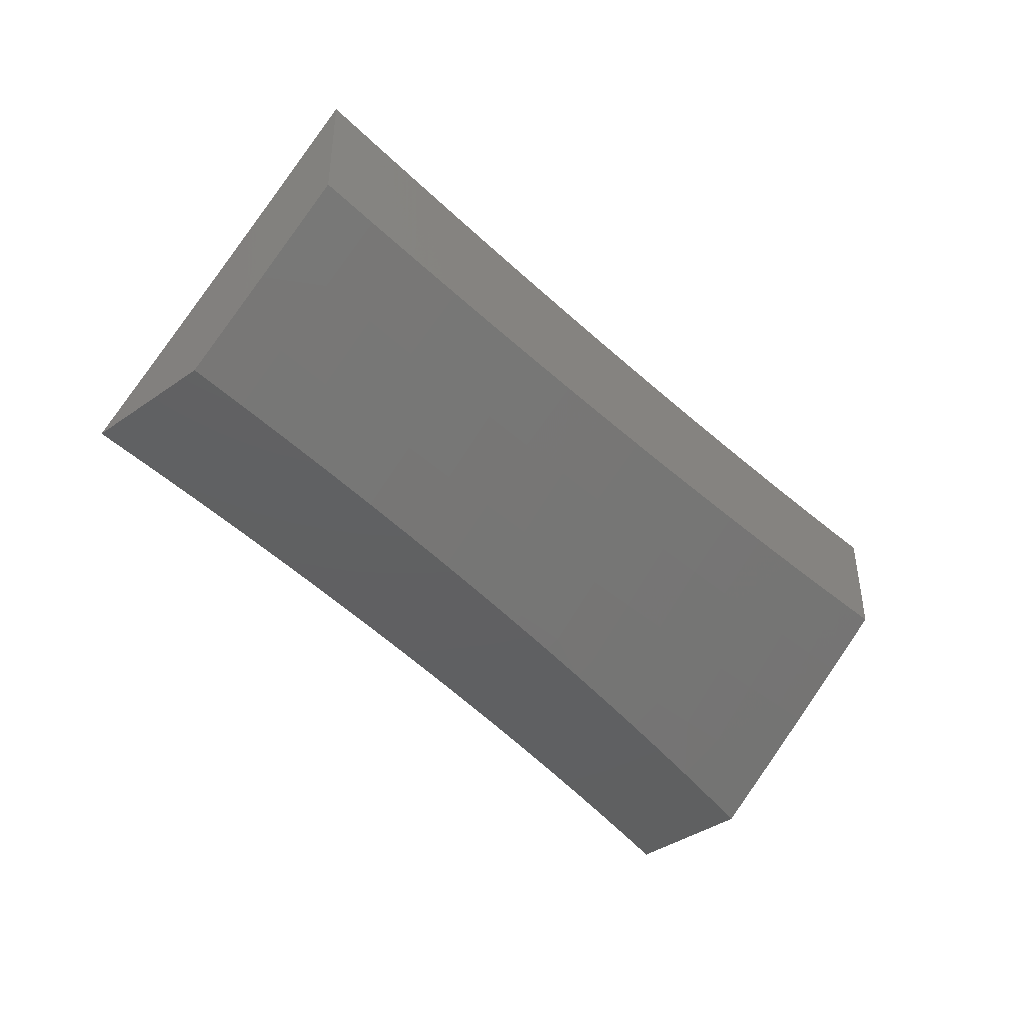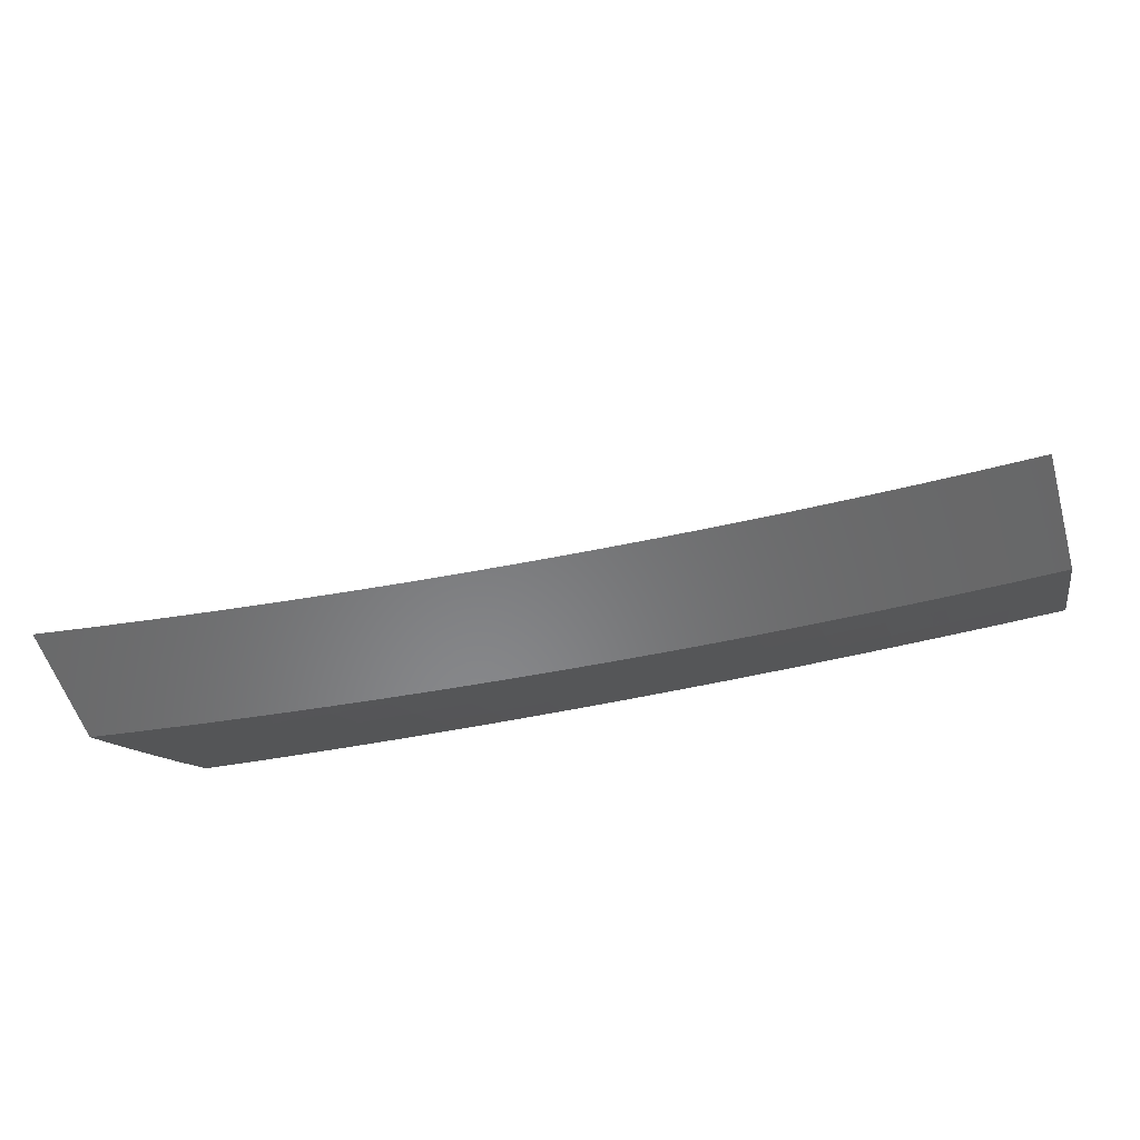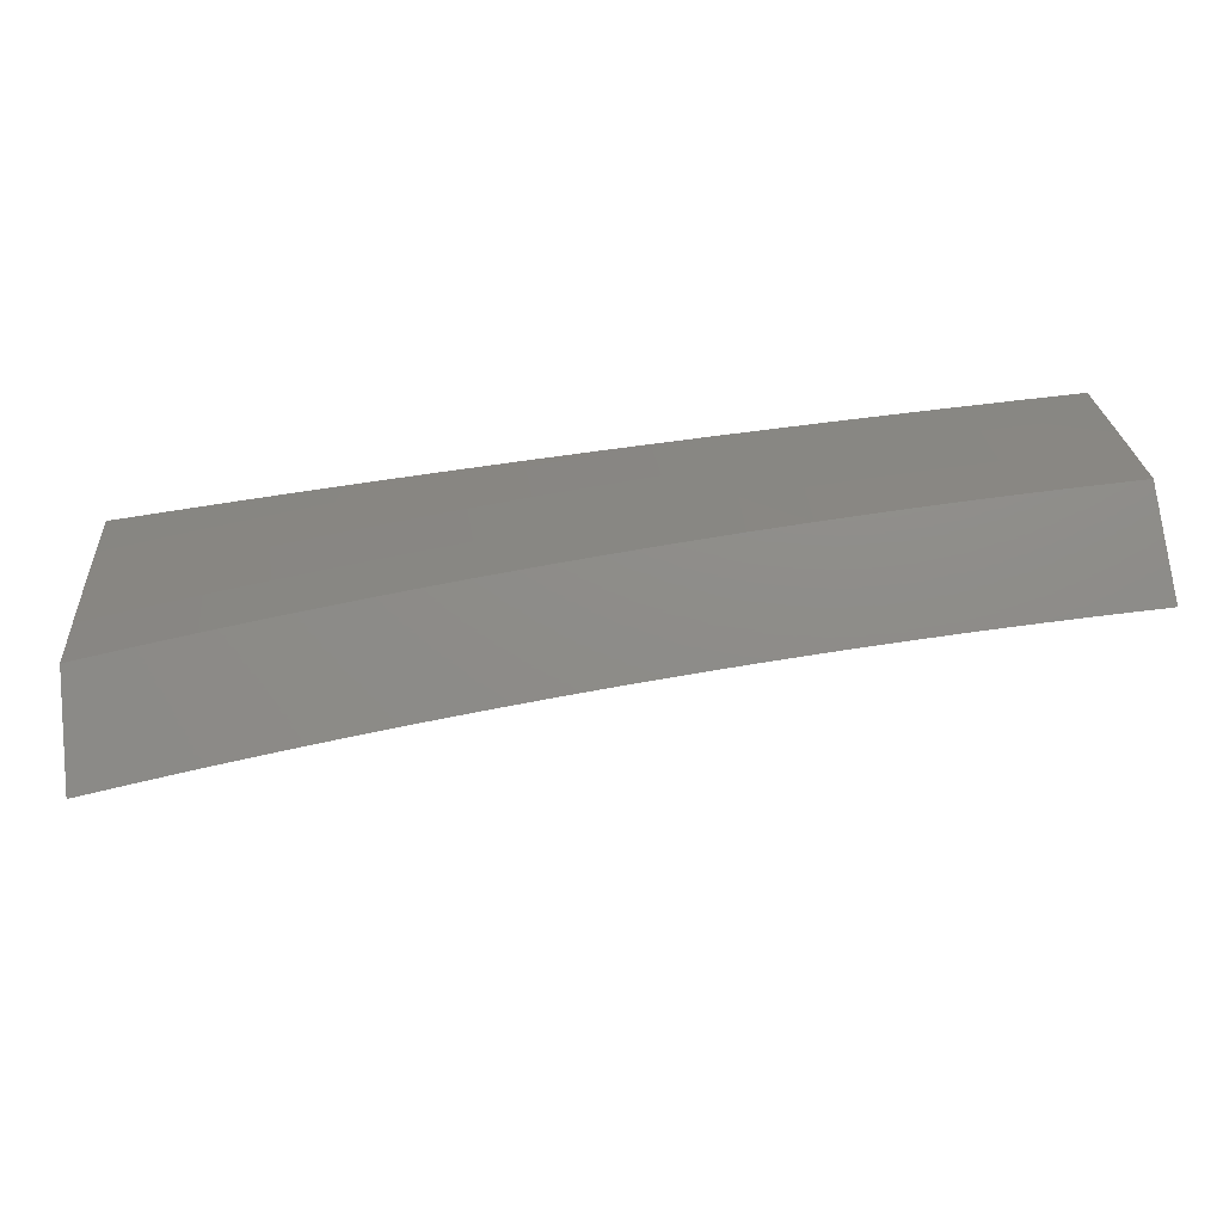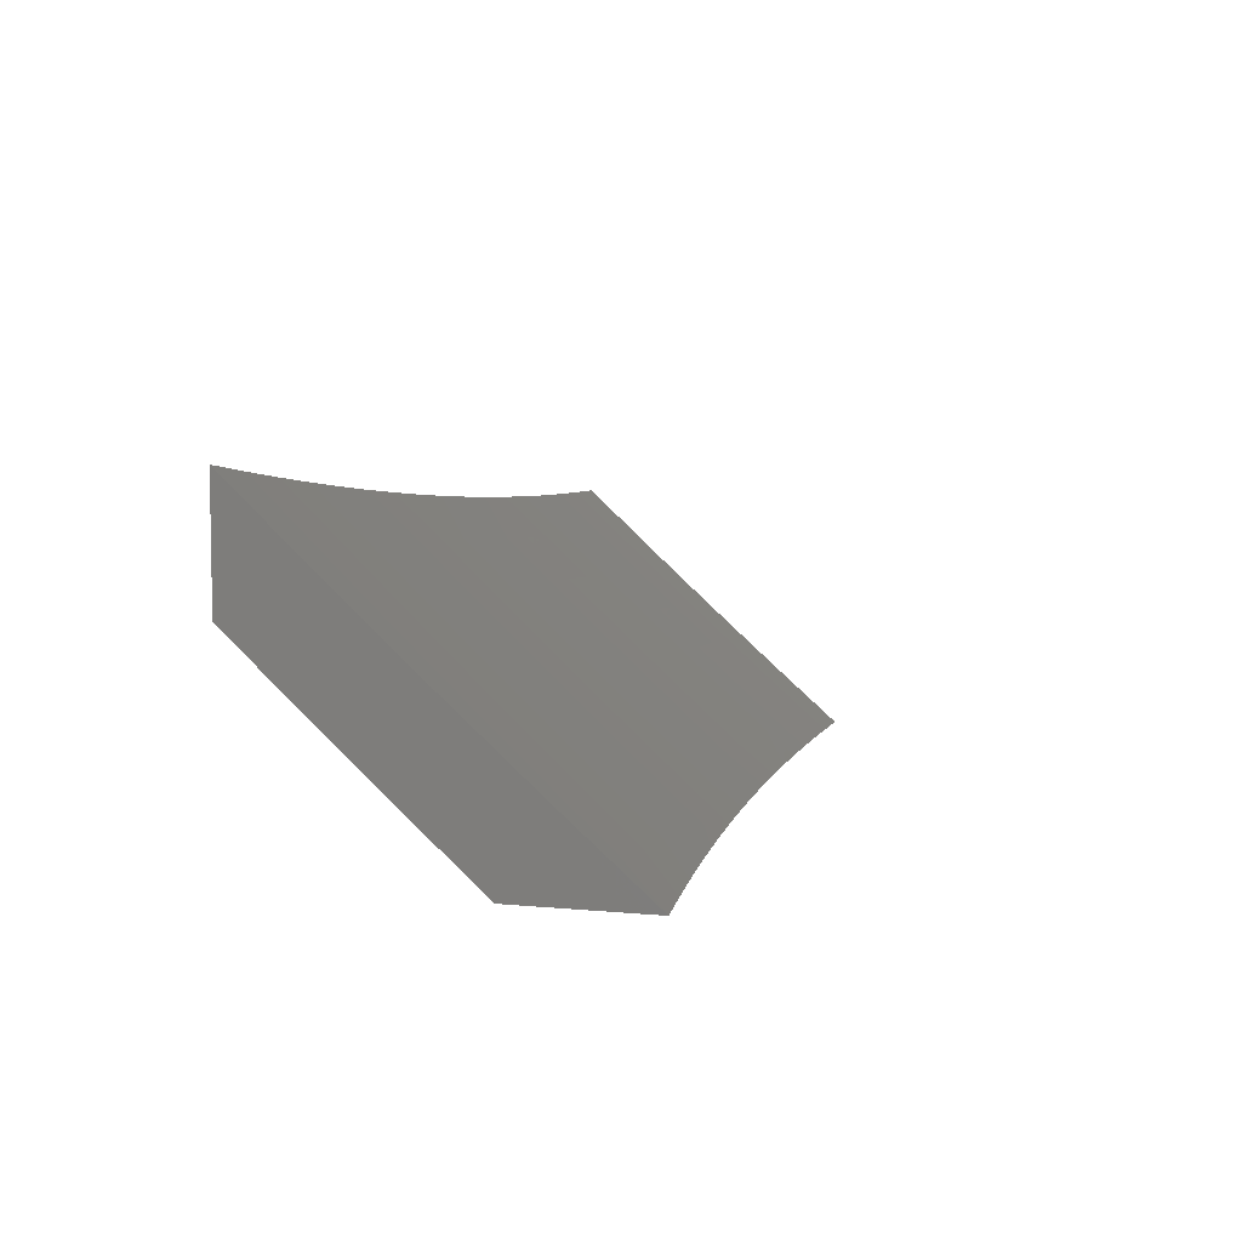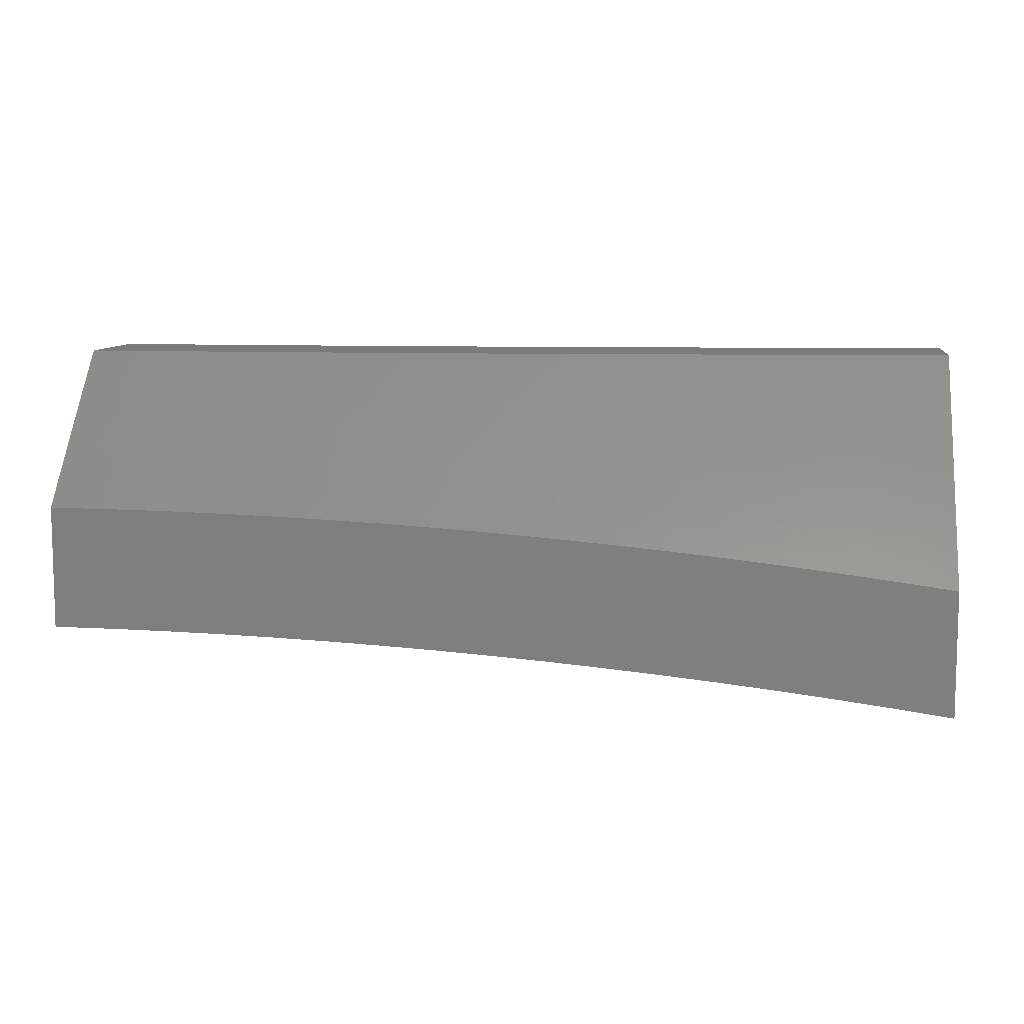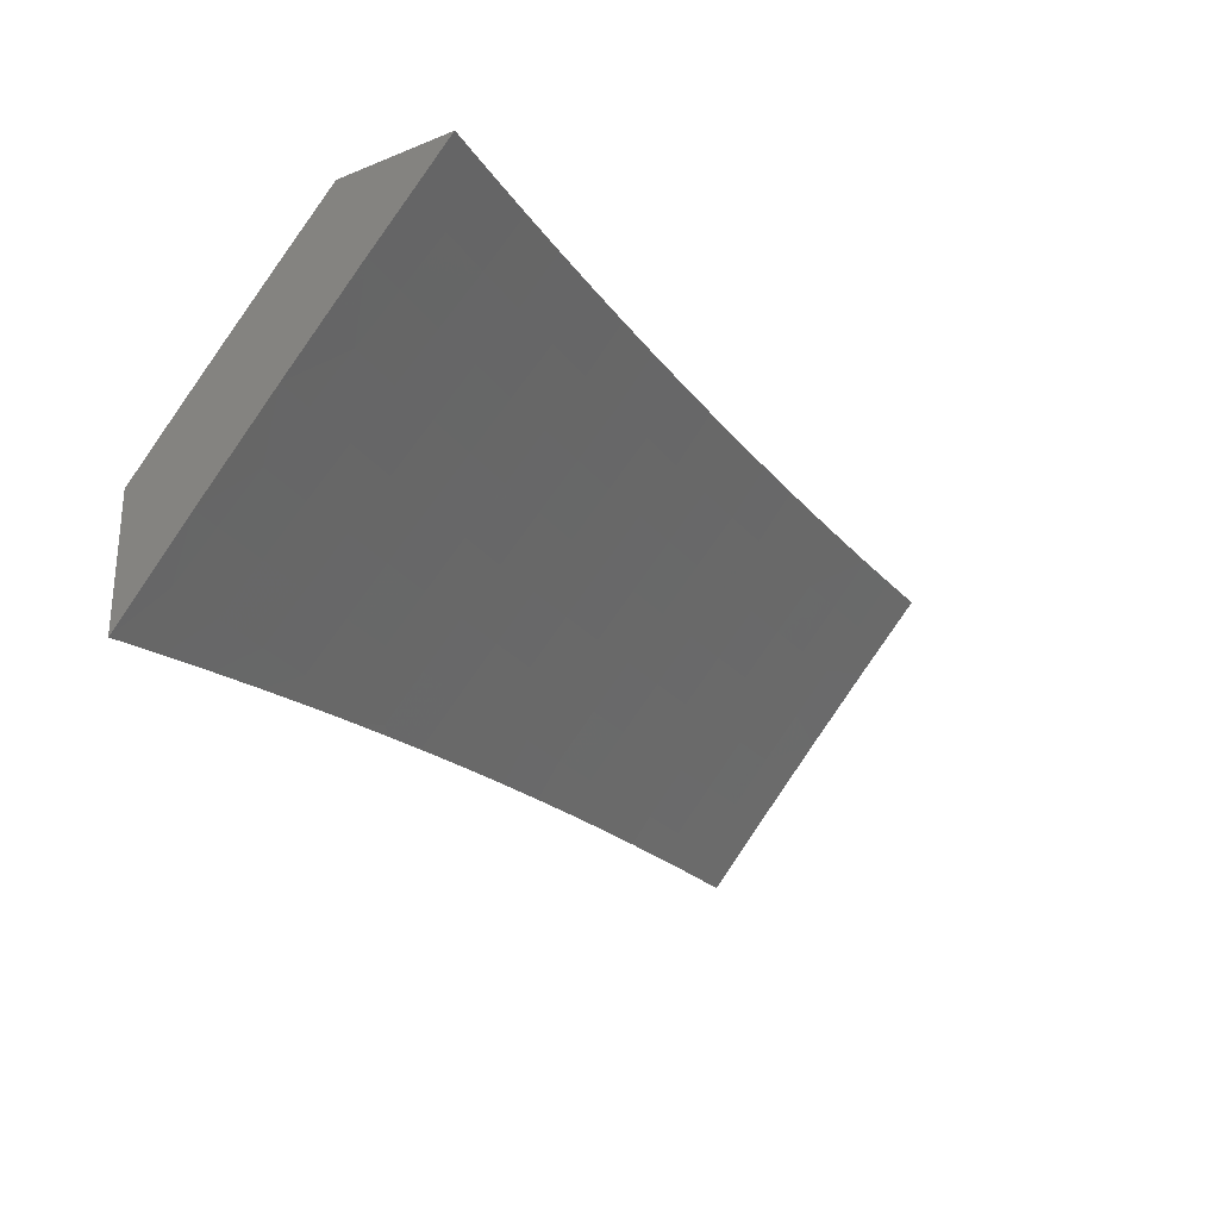
<metadata>
{"format":"stl","ext":"stl","renderer":"f3d","projection":"perspective","resolution":1024,"background":"white","views":[{"elev":-41.5,"azim":-49.9,"up":"+Y"},{"elev":-54.6,"azim":-163.9,"up":"+Y"},{"elev":74.5,"azim":173.5,"up":"+Z"},{"elev":5.9,"azim":106.6,"up":"+Y"},{"elev":8.9,"azim":8.0,"up":"+Z"},{"elev":-25.8,"azim":122.3,"up":"+Z"}]}
</metadata>
<code>
# stl→obj: 215 verts, 426 faces
v 1 -7.918 7.722
v 1 -8 7.627
v 0.9717 -7.963 7.675
v 0.9379 -8 7.636
v 0.9058 -7.97 7.675
v 0.8757 -8 7.644
v 0.8401 -7.977 7.675
v 0.8134 -8 7.651
v 0.7745 -7.983 7.675
v 0.7511 -8 7.658
v 0.7091 -7.989 7.675
v 0.6887 -8 7.664
v 0.6438 -7.994 7.675
v 0.6263 -8 7.67
v 0.5786 -7.999 7.675
v 0.5638 -8 7.675
v 0.5757 -7.958 7.722
v 0.511 -7.963 7.722
v 0.5084 -7.922 7.769
v 0.4442 -7.925 7.769
v 0.4419 -7.884 7.816
v 0.3782 -7.887 7.816
v 0.3763 -7.846 7.862
v 0.3131 -7.848 7.862
v 0.3114 -7.807 7.908
v 0.2488 -7.809 7.908
v 0.2474 -7.767 7.954
v 0.1853 -7.768 7.954
v 0.188 -7.726 8
v 0.1253 -7.727 8
v 0.1233 -7.77 7.954
v 0.06267 -7.728 8
v 0.06158 -7.77 7.954
v 0 -7.728 8
v 0 -7.797 7.925
v 0.06191 -7.812 7.908
v 0 -7.866 7.85
v 0.06224 -7.854 7.862
v 0.06257 -7.896 7.816
v 0.1253 -7.895 7.816
v 0.126 -7.936 7.769
v 0.1893 -7.935 7.769
v 0.1903 -7.976 7.722
v 0.2541 -7.974 7.722
v 0.2507 -8 7.692
v 0.3134 -8 7.69
v 0.318 -7.972 7.722
v 0.376 -8 7.687
v 0.3822 -7.969 7.722
v 0.4386 -8 7.683
v 0.4465 -7.966 7.722
v 0.5012 -8 7.679
v 0.188 -8 7.694
v 0.1266 -7.977 7.722
v 0.0629 -7.937 7.769
v 0 -7.933 7.773
v 0.1254 -8 7.696
v 0.06322 -7.978 7.722
v 0.06269 -8 7.696
v 0 -8 7.697
v 0.2506 -7.724 8
v 0.3098 -7.765 7.954
v 0.3743 -7.804 7.908
v 0.4396 -7.843 7.862
v 0.5057 -7.88 7.816
v 0.5727 -7.917 7.769
v 0.6405 -7.954 7.722
v 0.3132 -7.722 8
v 0.3722 -7.762 7.954
v 0.4373 -7.801 7.908
v 0.5031 -7.839 7.862
v 0.5697 -7.876 7.816
v 0.6372 -7.913 7.769
v 0.7055 -7.948 7.722
v 0.3758 -7.72 8
v 0.4349 -7.759 7.954
v 0.5004 -7.797 7.908
v 0.5667 -7.835 7.862
v 0.6339 -7.872 7.816
v 0.7018 -7.907 7.769
v 0.7706 -7.943 7.722
v 0.4384 -7.716 8
v 0.4977 -7.755 7.954
v 0.5637 -7.793 7.908
v 0.6306 -7.83 7.862
v 0.6982 -7.866 7.816
v 0.7666 -7.902 7.769
v 0.8358 -7.936 7.722
v 0.501 -7.713 8
v 0.5607 -7.751 7.954
v 0.6272 -7.788 7.908
v 0.6945 -7.825 7.862
v 0.7626 -7.861 7.816
v 0.8315 -7.895 7.769
v 0.9012 -7.929 7.722
v 0.5635 -7.709 8
v 0.6238 -7.747 7.954
v 0.6908 -7.783 7.908
v 0.7586 -7.819 7.862
v 0.8272 -7.854 7.816
v 0.8966 -7.889 7.769
v 0.9667 -7.922 7.722
v 0.626 -7.704 8
v 0.6871 -7.741 7.954
v 0.7546 -7.778 7.908
v 0.8228 -7.813 7.862
v 0.8919 -7.848 7.816
v 0.9617 -7.881 7.769
v 0.6884 -7.699 8
v 0.7505 -7.736 7.954
v 0.8185 -7.772 7.908
v 0.8872 -7.806 7.862
v 0.9567 -7.84 7.816
v 1 -7.835 7.816
v 0.7508 -7.693 8
v 0.8141 -7.73 7.954
v 0.8825 -7.765 7.908
v 0.9517 -7.799 7.862
v 0.8132 -7.687 8
v 0.8777 -7.723 7.954
v 0.9466 -7.758 7.908
v 1 -7.751 7.908
v 0.8755 -7.681 8
v 0.9415 -7.716 7.954
v 0.9378 -7.674 8
v 1 -7.666 8
v 0.3802 -7.928 7.769
v 0.3148 -7.89 7.816
v 0.2501 -7.851 7.862
v 0.1863 -7.81 7.908
v 0.3164 -7.931 7.769
v 0.2514 -7.892 7.816
v 0.1873 -7.852 7.862
v 0.124 -7.812 7.908
v 0.2527 -7.933 7.769
v 0.1883 -7.894 7.816
v 0.1247 -7.853 7.862
v 4.713e-42 -7.926 7.917
v 0 -8 7.834
v 0.06231 -7.956 7.883
v 0.06276 -8 7.833
v 0.1247 -7.955 7.883
v 0.1255 -8 7.833
v 0.187 -7.954 7.883
v 0.1882 -8 7.831
v 0.2494 -7.952 7.883
v 0.2509 -8 7.829
v 0.3123 -7.95 7.883
v 0.3136 -8 7.827
v 0.3752 -7.947 7.883
v 0.3762 -8 7.824
v 0.3777 -7.999 7.825
v 0.4388 -8 7.821
v 0.4413 -7.996 7.825
v 0.5013 -8 7.817
v 0.505 -7.993 7.825
v 0.5638 -8 7.812
v 0.5689 -7.989 7.825
v 0.6263 -8 7.807
v 0.6329 -7.984 7.825
v 0.6887 -8 7.801
v 0.6971 -7.979 7.825
v 0.7511 -8 7.795
v 0.7614 -7.973 7.825
v 0.8134 -8 7.789
v 0.8259 -7.967 7.825
v 0.8757 -8 7.781
v 0.8905 -7.96 7.825
v 0.9379 -8 7.774
v 0.9552 -7.953 7.825
v 1 -8 7.765
v 1 -7.948 7.825
v 0.949 -7.902 7.883
v 1 -7.896 7.883
v 0.9427 -7.85 7.942
v 1 -7.843 7.942
v 0.9378 -7.797 8
v 1 -7.79 8
v 0.8755 -7.804 8
v 0.8789 -7.857 7.942
v 0.8847 -7.909 7.883
v 0.8205 -7.915 7.883
v 0.8132 -7.81 8
v 0.8151 -7.863 7.942
v 0.7565 -7.921 7.883
v 0.7508 -7.816 8
v 0.7515 -7.869 7.942
v 0.6926 -7.927 7.883
v 0.6884 -7.822 8
v 0.688 -7.875 7.942
v 0.6288 -7.932 7.883
v 0.6259 -7.827 8
v 0.6247 -7.88 7.942
v 0.5652 -7.937 7.883
v 0.5635 -7.831 8
v 0.5614 -7.884 7.942
v 0.5017 -7.941 7.883
v 0.5009 -7.835 8
v 0.4984 -7.888 7.942
v 0.4384 -7.944 7.883
v 0.4384 -7.839 8
v 0.4355 -7.892 7.942
v 0.3758 -7.842 8
v 0.3728 -7.895 7.942
v 0.3132 -7.845 8
v 0.3102 -7.898 7.942
v 0.2478 -7.9 7.942
v 0.2506 -7.847 8
v 0.188 -7.849 8
v 0.1857 -7.901 7.942
v 0.1253 -7.85 8
v 0.1237 -7.903 7.942
v 0.06267 -7.85 8
v 0.06178 -7.903 7.942
v 0 -7.851 8
f 1 2 3
f 3 2 4
f 3 4 5
f 5 4 6
f 5 6 7
f 7 6 8
f 7 8 9
f 9 8 10
f 9 10 11
f 11 10 12
f 11 12 13
f 13 12 14
f 13 14 15
f 15 14 16
f 15 16 17
f 17 16 18
f 17 18 19
f 19 18 20
f 19 20 21
f 21 20 22
f 21 22 23
f 23 22 24
f 23 24 25
f 25 24 26
f 25 26 27
f 27 26 28
f 27 28 29
f 29 28 30
f 30 28 31
f 30 31 32
f 32 31 33
f 32 33 34
f 34 33 35
f 35 33 36
f 35 36 37
f 37 36 38
f 37 38 39
f 39 38 40
f 39 40 41
f 41 40 42
f 41 42 43
f 43 42 44
f 43 44 45
f 45 44 46
f 46 44 47
f 46 47 48
f 48 47 49
f 48 49 50
f 50 49 51
f 50 51 52
f 52 51 18
f 52 18 16
f 45 53 43
f 43 53 54
f 43 54 41
f 41 54 55
f 41 55 39
f 39 55 56
f 39 56 37
f 53 57 54
f 54 57 58
f 54 58 55
f 55 58 56
f 57 59 58
f 58 59 60
f 58 60 56
f 29 61 27
f 27 61 62
f 27 62 25
f 25 62 63
f 25 63 23
f 23 63 64
f 23 64 21
f 21 64 65
f 21 65 19
f 19 65 66
f 19 66 17
f 17 66 67
f 17 67 13
f 13 67 11
f 61 68 62
f 62 68 69
f 62 69 63
f 63 69 70
f 63 70 64
f 64 70 71
f 64 71 65
f 65 71 72
f 65 72 66
f 66 72 73
f 66 73 67
f 67 73 74
f 67 74 11
f 11 74 9
f 68 75 69
f 69 75 76
f 69 76 70
f 70 76 77
f 70 77 71
f 71 77 78
f 71 78 72
f 72 78 79
f 72 79 73
f 73 79 80
f 73 80 74
f 74 80 81
f 74 81 9
f 9 81 7
f 75 82 76
f 76 82 83
f 76 83 77
f 77 83 84
f 77 84 78
f 78 84 85
f 78 85 79
f 79 85 86
f 79 86 80
f 80 86 87
f 80 87 81
f 81 87 88
f 81 88 7
f 7 88 5
f 82 89 83
f 83 89 90
f 83 90 84
f 84 90 91
f 84 91 85
f 85 91 92
f 85 92 86
f 86 92 93
f 86 93 87
f 87 93 94
f 87 94 88
f 88 94 95
f 88 95 5
f 5 95 3
f 89 96 90
f 90 96 97
f 90 97 91
f 91 97 98
f 91 98 92
f 92 98 99
f 92 99 93
f 93 99 100
f 93 100 94
f 94 100 101
f 94 101 95
f 95 101 102
f 95 102 3
f 3 102 1
f 96 103 97
f 97 103 104
f 97 104 98
f 98 104 105
f 98 105 99
f 99 105 106
f 99 106 100
f 100 106 107
f 100 107 101
f 101 107 108
f 101 108 102
f 102 108 1
f 103 109 104
f 104 109 110
f 104 110 105
f 105 110 111
f 105 111 106
f 106 111 112
f 106 112 107
f 107 112 113
f 107 113 108
f 108 113 114
f 108 114 1
f 109 115 110
f 110 115 116
f 110 116 111
f 111 116 117
f 111 117 112
f 112 117 118
f 112 118 113
f 113 118 114
f 115 119 116
f 116 119 120
f 116 120 117
f 117 120 121
f 117 121 118
f 118 121 122
f 118 122 114
f 119 123 120
f 120 123 124
f 120 124 121
f 121 124 122
f 123 125 124
f 124 125 126
f 124 126 122
f 15 17 13
f 18 51 20
f 20 51 127
f 20 127 22
f 22 127 128
f 22 128 24
f 24 128 129
f 24 129 26
f 26 129 130
f 26 130 28
f 28 130 31
f 51 49 127
f 127 49 131
f 127 131 128
f 128 131 132
f 128 132 129
f 129 132 133
f 129 133 130
f 130 133 134
f 130 134 31
f 31 134 33
f 49 47 131
f 131 47 135
f 131 135 132
f 132 135 136
f 132 136 133
f 133 136 137
f 133 137 134
f 134 137 36
f 134 36 33
f 47 44 135
f 135 44 42
f 135 42 136
f 136 42 40
f 136 40 137
f 137 40 38
f 137 38 36
f 138 139 140
f 140 139 141
f 140 141 142
f 142 141 143
f 142 143 144
f 144 143 145
f 144 145 146
f 146 145 147
f 146 147 148
f 148 147 149
f 148 149 150
f 150 149 151
f 150 151 152
f 152 151 153
f 152 153 154
f 154 153 155
f 154 155 156
f 156 155 157
f 156 157 158
f 158 157 159
f 158 159 160
f 160 159 161
f 160 161 162
f 162 161 163
f 162 163 164
f 164 163 165
f 164 165 166
f 166 165 167
f 166 167 168
f 168 167 169
f 168 169 170
f 170 169 171
f 170 171 172
f 170 172 173
f 173 172 174
f 173 174 175
f 175 174 176
f 175 176 177
f 177 176 178
f 177 179 175
f 175 179 180
f 175 180 181
f 181 180 182
f 181 182 166
f 166 182 164
f 179 183 180
f 180 183 184
f 180 184 182
f 182 184 185
f 182 185 164
f 164 185 162
f 183 186 184
f 184 186 187
f 184 187 185
f 185 187 188
f 185 188 162
f 162 188 160
f 186 189 187
f 187 189 190
f 187 190 188
f 188 190 191
f 188 191 160
f 160 191 158
f 189 192 190
f 190 192 193
f 190 193 191
f 191 193 194
f 191 194 158
f 158 194 156
f 192 195 193
f 193 195 196
f 193 196 194
f 194 196 197
f 194 197 156
f 156 197 154
f 195 198 196
f 196 198 199
f 196 199 197
f 197 199 200
f 197 200 154
f 154 200 152
f 198 201 199
f 199 201 202
f 199 202 200
f 200 202 150
f 200 150 152
f 201 203 202
f 202 203 204
f 202 204 150
f 150 204 148
f 203 205 204
f 204 205 206
f 204 206 148
f 148 206 207
f 148 207 146
f 146 207 144
f 205 208 206
f 206 208 207
f 208 209 207
f 207 209 210
f 207 210 144
f 144 210 142
f 209 211 210
f 210 211 212
f 210 212 142
f 142 212 140
f 211 213 212
f 212 213 214
f 212 214 140
f 140 214 138
f 213 215 214
f 214 215 138
f 166 168 181
f 181 168 173
f 181 173 175
f 170 173 168
f 34 35 215
f 215 35 138
f 138 35 37
f 138 37 56
f 60 139 56
f 56 139 138
f 139 60 141
f 141 60 59
f 141 59 143
f 143 59 57
f 143 57 145
f 145 57 147
f 147 57 53
f 147 53 149
f 149 53 45
f 149 45 151
f 151 45 153
f 153 45 46
f 153 46 155
f 155 46 48
f 155 48 157
f 157 48 159
f 159 48 50
f 159 50 161
f 161 50 52
f 161 52 163
f 163 52 16
f 163 16 165
f 165 16 167
f 167 16 14
f 167 14 169
f 169 14 12
f 169 12 171
f 171 12 10
f 171 10 8
f 8 6 171
f 171 6 4
f 171 4 2
f 126 125 178
f 178 125 123
f 178 123 119
f 119 115 178
f 178 115 109
f 178 109 177
f 177 109 103
f 177 103 179
f 179 103 96
f 179 96 183
f 183 96 186
f 186 96 89
f 186 89 189
f 189 89 82
f 189 82 192
f 192 82 75
f 192 75 195
f 195 75 198
f 198 75 68
f 198 68 201
f 201 68 61
f 201 61 203
f 203 61 205
f 205 61 29
f 205 29 208
f 208 29 30
f 208 30 209
f 209 30 211
f 211 30 32
f 211 32 213
f 213 32 34
f 213 34 215
f 2 1 171
f 171 1 172
f 172 1 114
f 172 114 174
f 174 114 176
f 176 114 122
f 176 122 178
f 178 122 126

</code>
